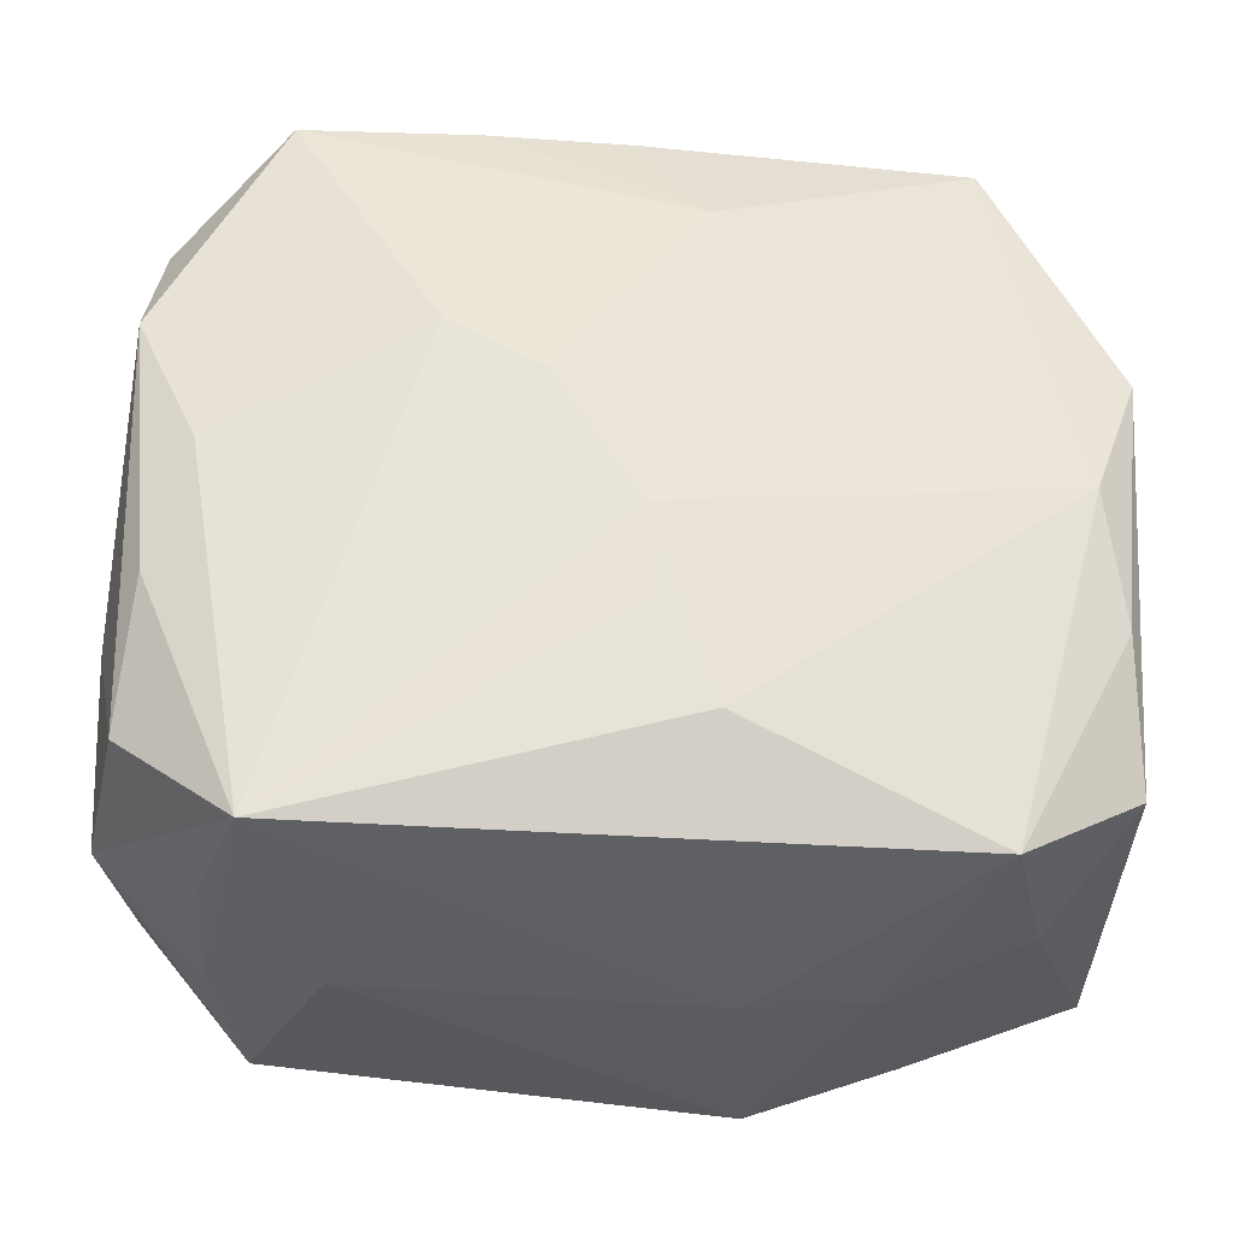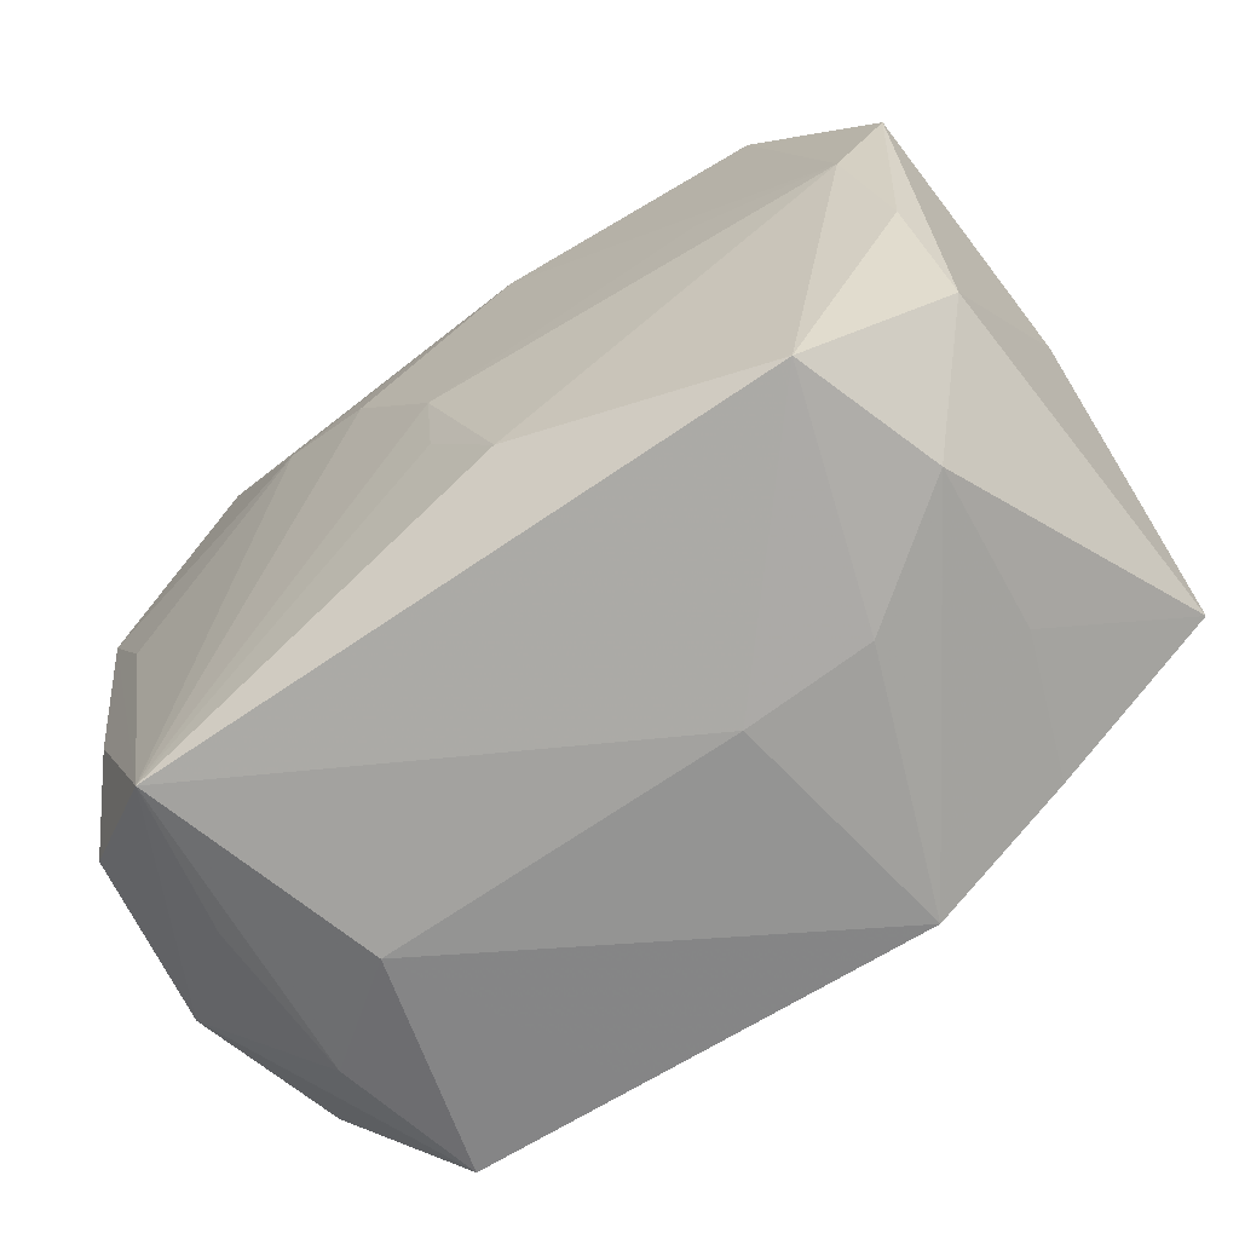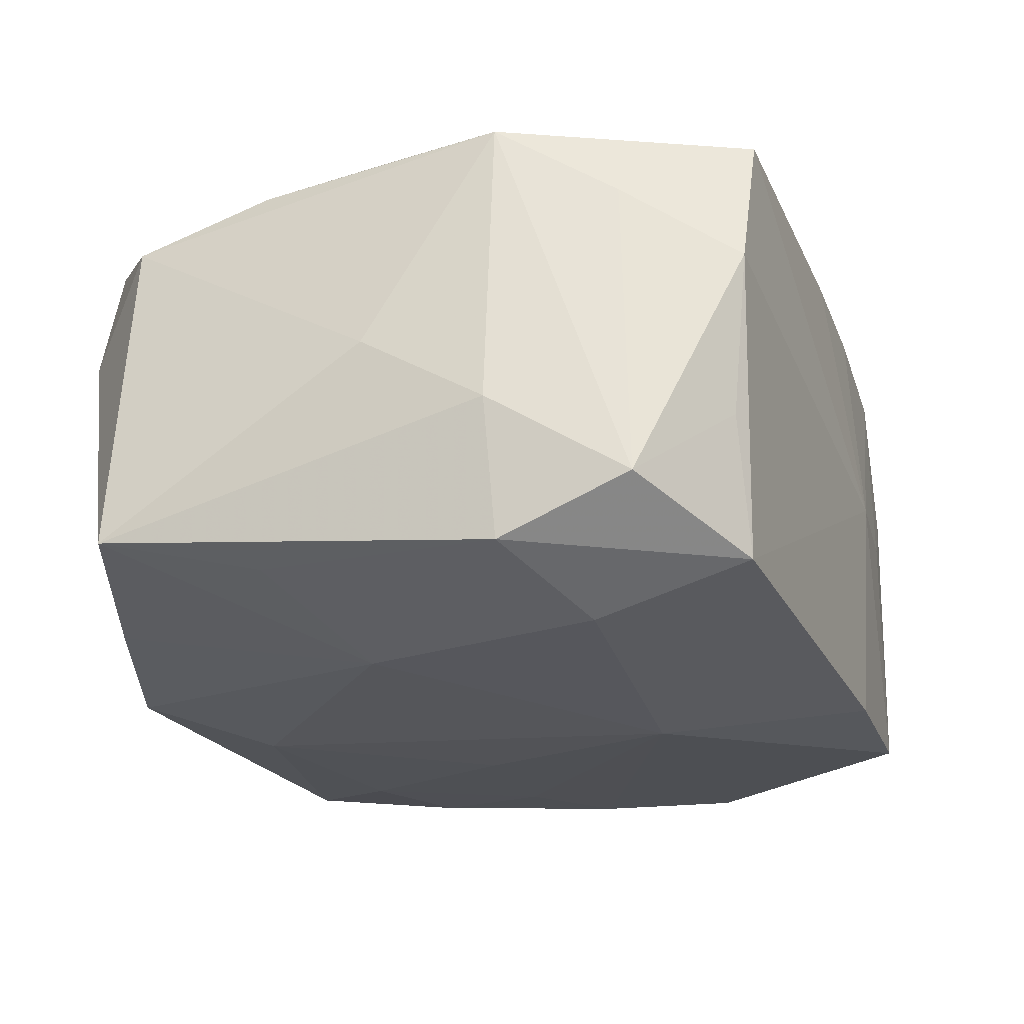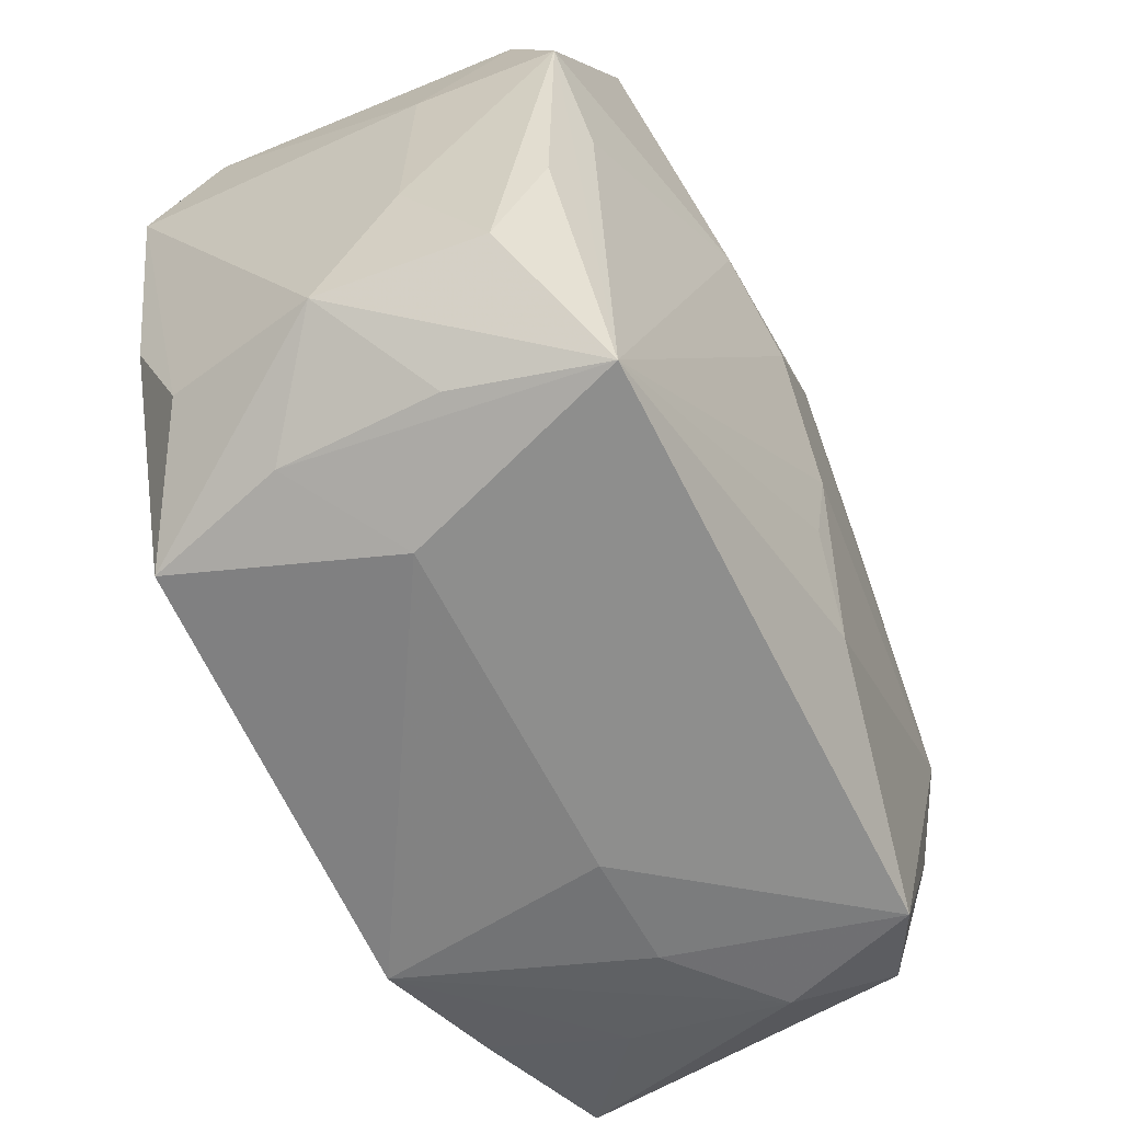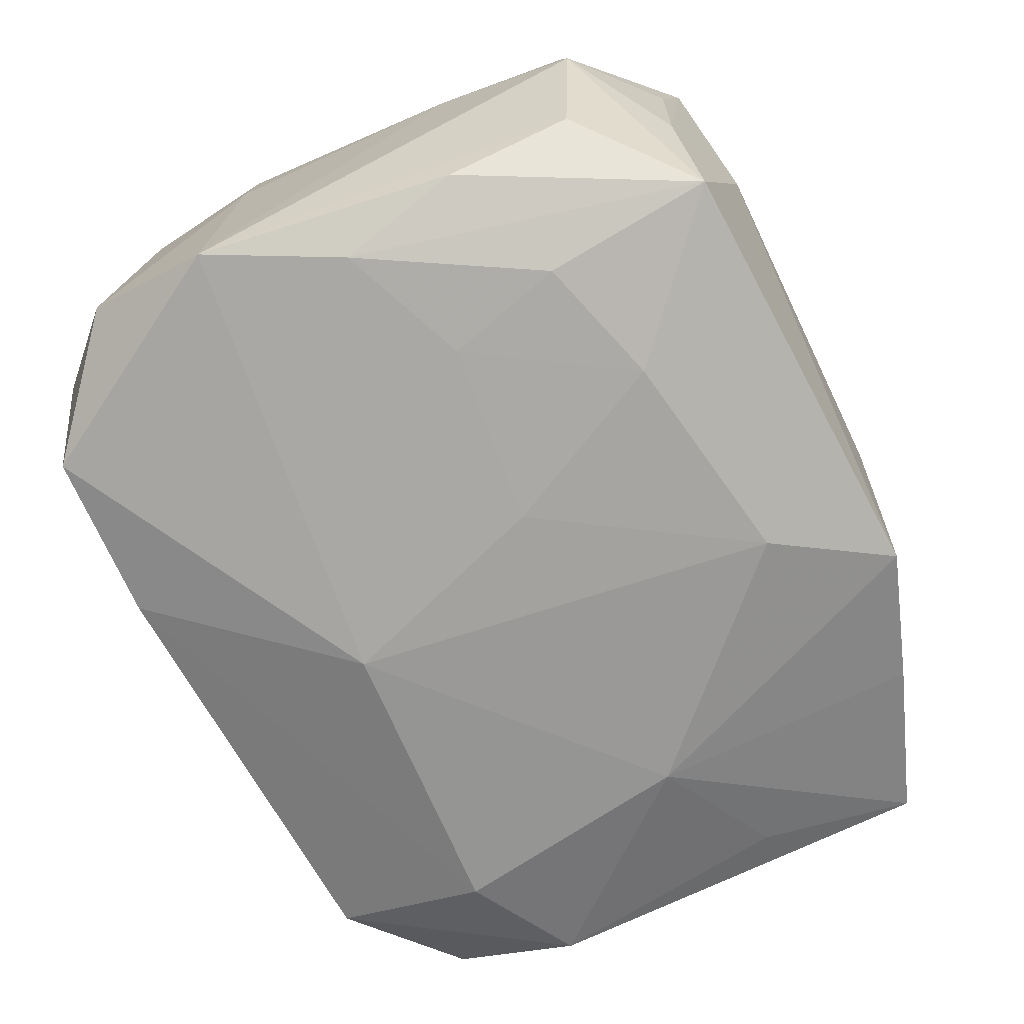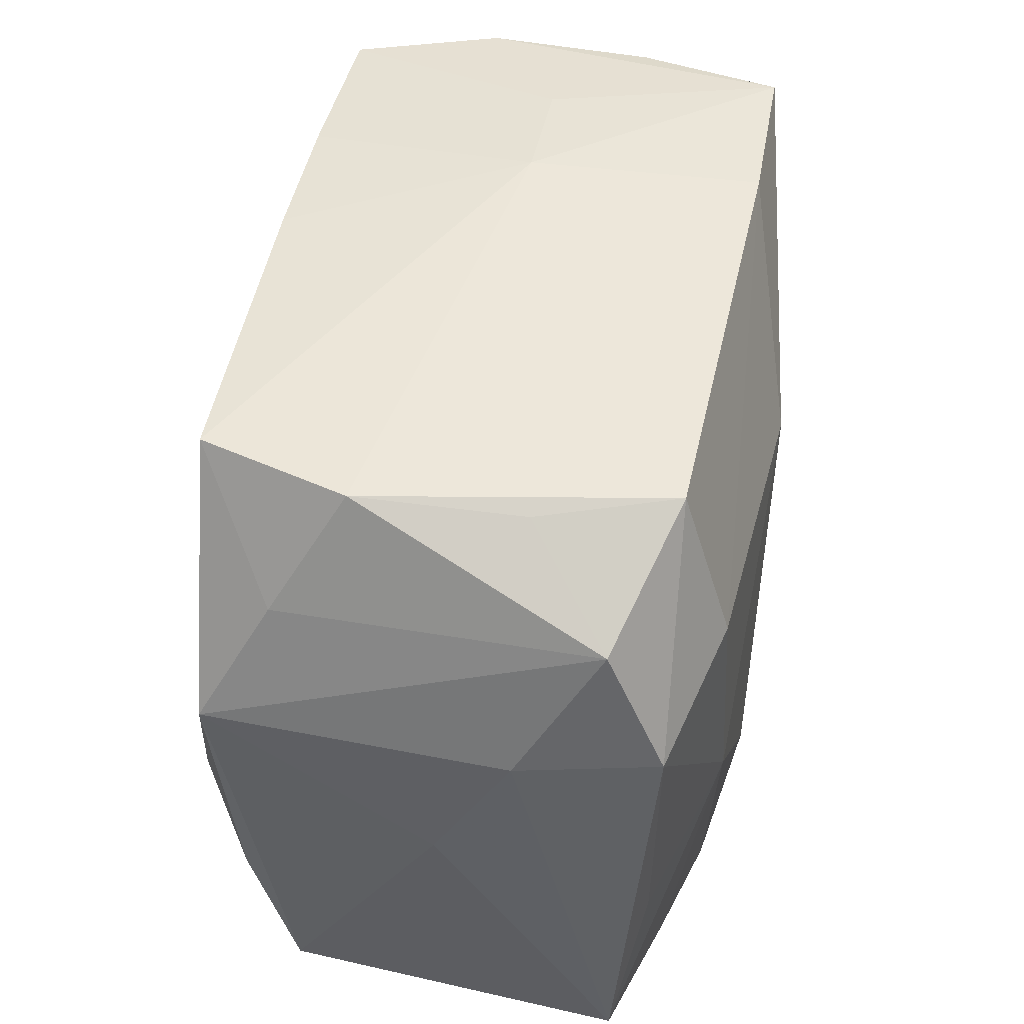
<metadata>
{"format":"obj","ext":"obj","renderer":"f3d","projection":"perspective","resolution":1024,"background":"white","views":[{"elev":-36.6,"azim":-9.0,"up":"+Y"},{"elev":-70.4,"azim":31.7,"up":"+Y"},{"elev":-20.6,"azim":108.8,"up":"+Z"},{"elev":-62.4,"azim":-66.2,"up":"+Y"},{"elev":-73.8,"azim":-64.8,"up":"+Z"},{"elev":45.5,"azim":97.5,"up":"+Y"}]}
</metadata>
<code>
v -0.02312 0.02563 0.01537
v 0.02087 -0.02579 0.01596
v 0.03077 0.01864 -0.009746
v -0.0167 0.02695 -0.0004958
v -0.02502 0.02562 -0.00685
v -0.02141 0.02627 -0.01695
v -0.03038 0.01801 0.01005
v -0.02823 -0.0179 -0.01312
v -0.02459 -0.02511 0.003671
v -0.03119 -0.01962 -0.002229
v -0.01097 0.02614 0.01632
v 0.02913 -0.009518 0.01612
v 0.02462 -0.02544 0.006285
v -0.01326 0.006979 0.01927
v 0.004918 0.009092 0.01961
v 0.0176 0.003616 0.01906
v 0.02998 -0.0193 0.0126
v -0.01961 -0.01264 -0.01917
v -0.009149 0.0265 -0.01645
v -0.0008952 -0.01287 0.0193
v 0.02968 -0.008605 -0.01339
v -0.0009438 -0.006503 0.02021
v 0.01125 -0.02673 -0.01682
v 0.003523 -0.01956 0.01876
v 0.00798 -0.02784 -0.0003784
v -0.03037 -0.01898 0.009285
v -0.02736 -0.0005798 0.01487
v 0.03276 -0.0002201 0.001486
v 0.03276 -0.01976 -0.01118
v 0.03276 0.008855 -0.003869
v -0.0205 -0.02504 -0.01735
v 0.02115 -0.02365 -0.01431
v -0.03196 0.008445 0.003769
v -0.0238 -0.02466 -0.00758
v -0.03177 -0.009094 0.003379
v -0.02598 0.02572 0.004976
v -0.004195 -0.003101 -0.01971
v 0.0225 0.01344 -0.01714
v -0.02967 -0.009298 0.01271
v -0.02284 -0.02654 0.01414
v 0.02728 -0.0005876 0.01859
v -0.007842 0.02767 -2.275e-05
v -0.0007794 0.02622 0.0169
v 0.03149 0.009332 -0.01381
v 0.03082 0.008956 0.01749
v 0.003468 0.01826 0.01951
v -0.008869 -0.02567 -0.01716
v -0.02659 0.0001278 -0.01867
v 0.02178 0.02587 0.01784
v 0.01976 -0.004114 -0.01779
v 0.02405 -0.02404 -0.004954
v 0.001115 0.01242 -0.01971
v -0.03123 0.009809 -0.01783
v -0.01028 -0.01556 -0.0195
v -0.01725 -0.00404 -0.01932
v 0.01665 -0.02696 8.799e-05
v 0.0245 0.02434 -0.004025
v -0.02857 -0.008805 -0.01673
v -0.01673 -0.02756 -0.001649
v -0.03047 0.0193 -0.01331
v -0.006707 0.002885 0.02034
v 0.02172 0.02455 -0.0137
v 0.005409 -0.01844 -0.01918
v 0.02538 0.02559 0.007595
v 0.0283 0.01736 0.01265
v -0.0315 0.008727 0.01389
f 49 64 42
f 14 40 61
f 66 14 1
f 25 40 59
f 45 49 41
f 4 1 42
f 65 49 45
f 64 49 65
f 1 14 46
f 46 14 61
f 46 41 49
f 7 66 1
f 40 14 27
f 27 66 40
f 14 66 27
f 30 29 44
f 8 10 53
f 31 10 8
f 34 10 31
f 34 59 40
f 31 59 34
f 66 7 33
f 26 10 40
f 6 52 53
f 6 4 42
f 61 40 22
f 22 24 41
f 2 24 40
f 2 40 25
f 41 24 2
f 43 46 49
f 43 49 42
f 60 6 53
f 5 6 60
f 53 33 60
f 60 33 7
f 36 7 1
f 1 4 36
f 5 60 36
f 36 60 7
f 36 6 5
f 4 6 36
f 28 30 45
f 29 30 28
f 44 29 21
f 58 8 53
f 31 8 58
f 40 10 9
f 9 34 40
f 10 34 9
f 40 66 39
f 39 26 40
f 66 26 39
f 35 26 66
f 10 26 35
f 66 33 35
f 53 10 35
f 35 33 53
f 53 52 48
f 48 58 53
f 48 18 31
f 31 58 48
f 42 64 62
f 56 2 25
f 13 2 56
f 51 32 29
f 29 13 51
f 40 24 20
f 20 22 40
f 24 22 20
f 41 46 16
f 16 22 41
f 61 22 16
f 17 2 13
f 17 28 45
f 29 28 17
f 17 13 29
f 42 1 11
f 11 43 42
f 1 46 11
f 46 43 11
f 55 48 52
f 18 48 55
f 31 63 47
f 47 59 31
f 31 18 54
f 54 63 31
f 18 55 54
f 29 32 50
f 50 21 29
f 44 21 50
f 50 63 52
f 19 6 42
f 42 62 19
f 52 6 19
f 64 65 3
f 44 62 3
f 3 65 45
f 3 30 44
f 45 30 3
f 15 46 61
f 61 16 15
f 15 16 46
f 45 41 12
f 12 17 45
f 41 2 12
f 2 17 12
f 52 63 37
f 63 54 37
f 37 55 52
f 37 54 55
f 23 50 32
f 63 50 23
f 23 47 63
f 13 56 23
f 23 56 25
f 25 59 23
f 59 47 23
f 32 51 23
f 23 51 13
f 44 50 38
f 38 50 52
f 38 62 44
f 52 19 38
f 38 19 62
f 57 62 64
f 64 3 57
f 57 3 62

</code>
